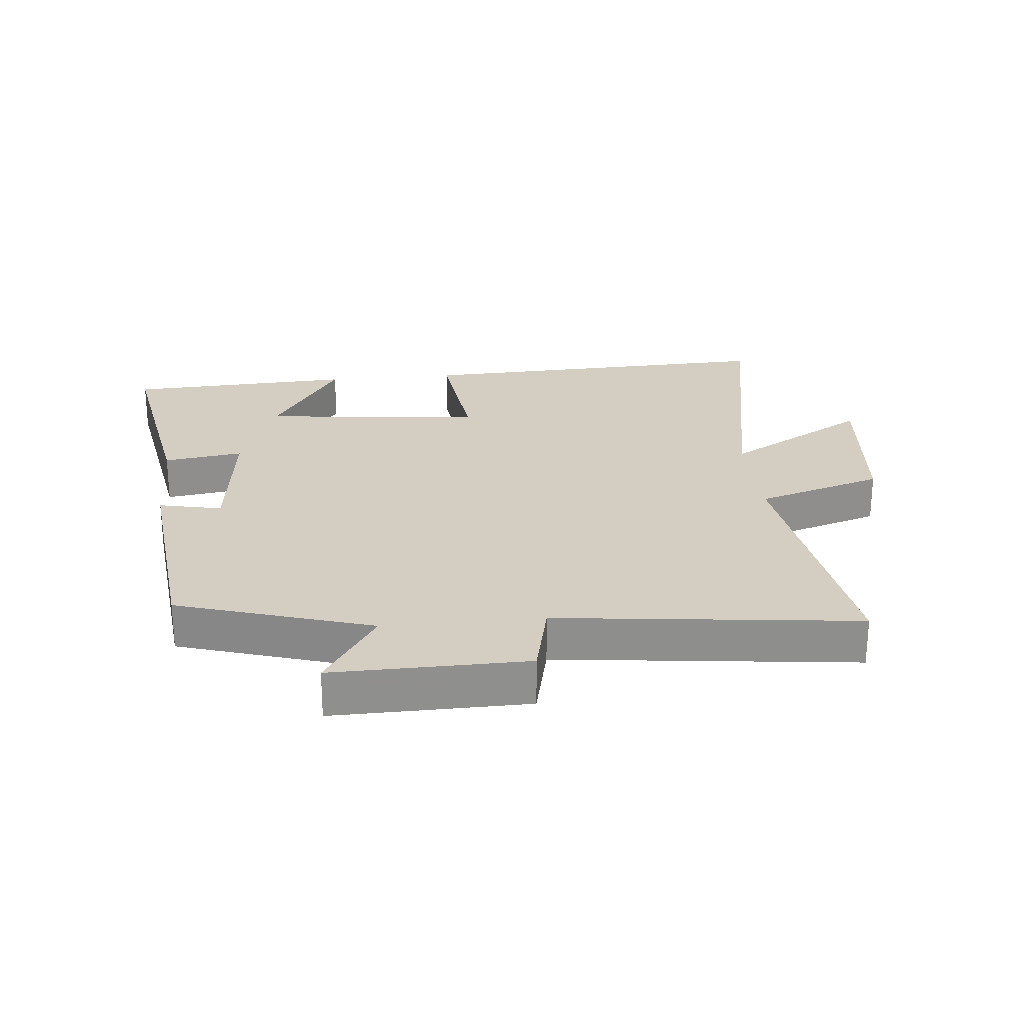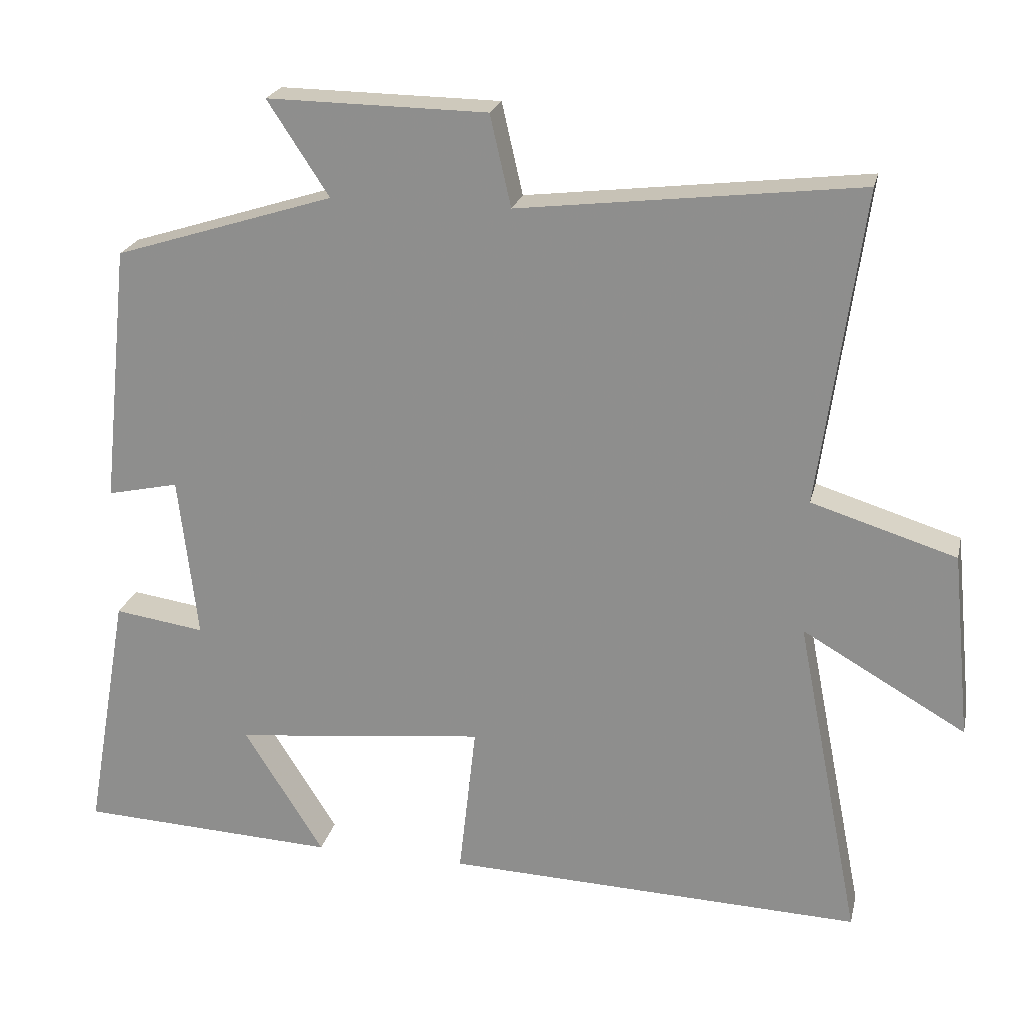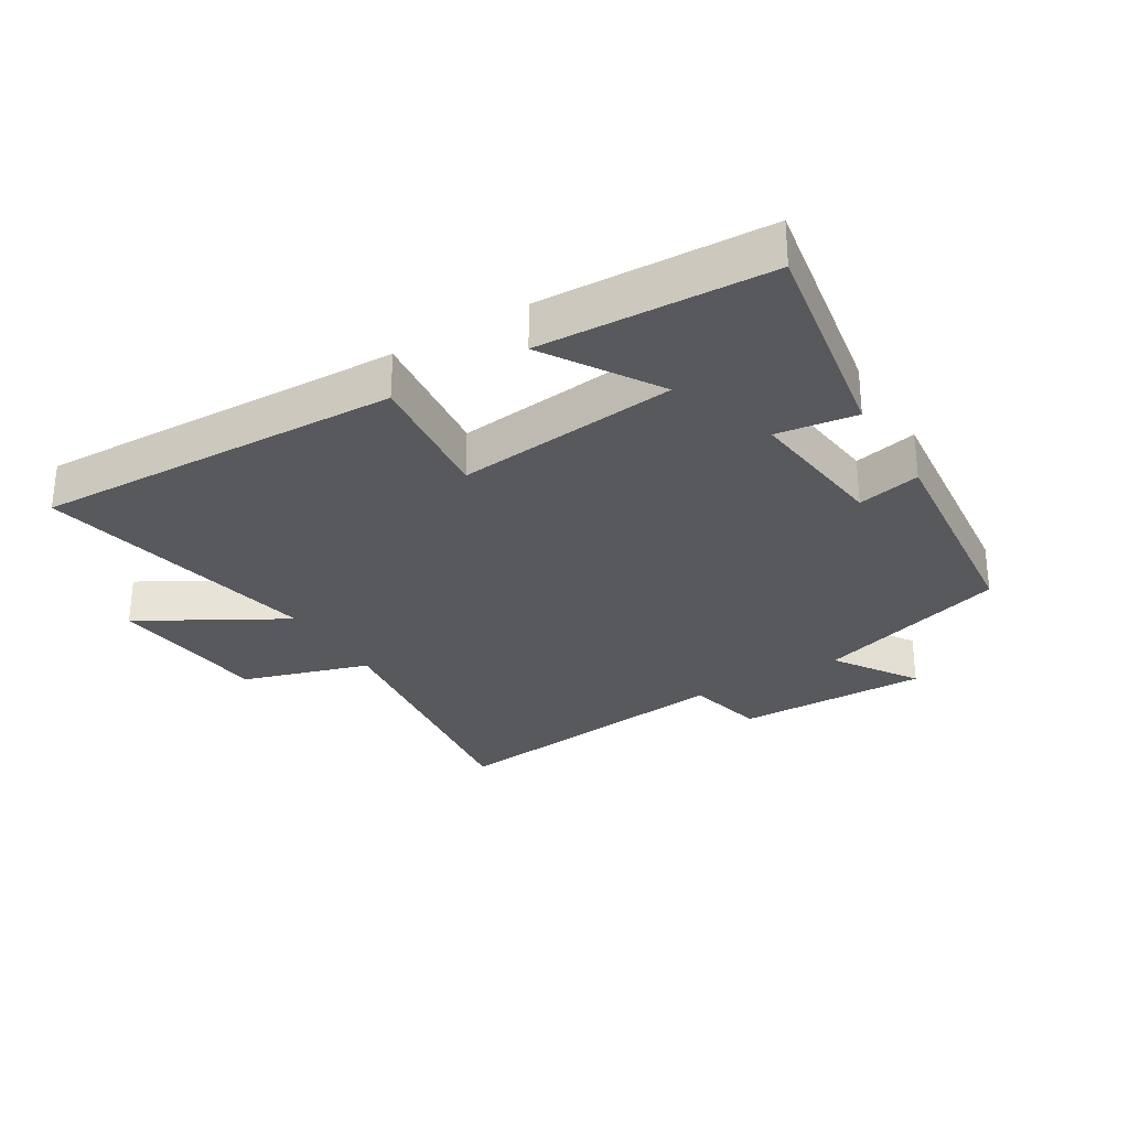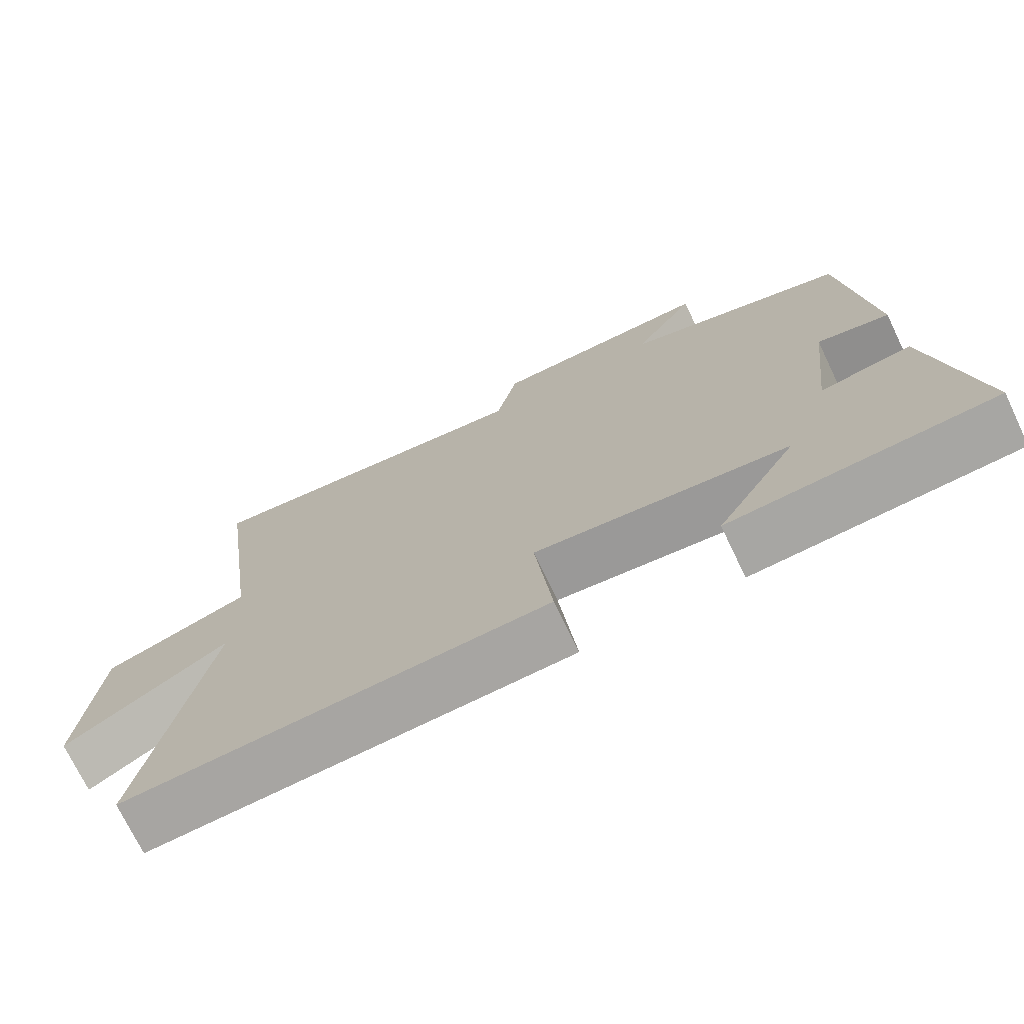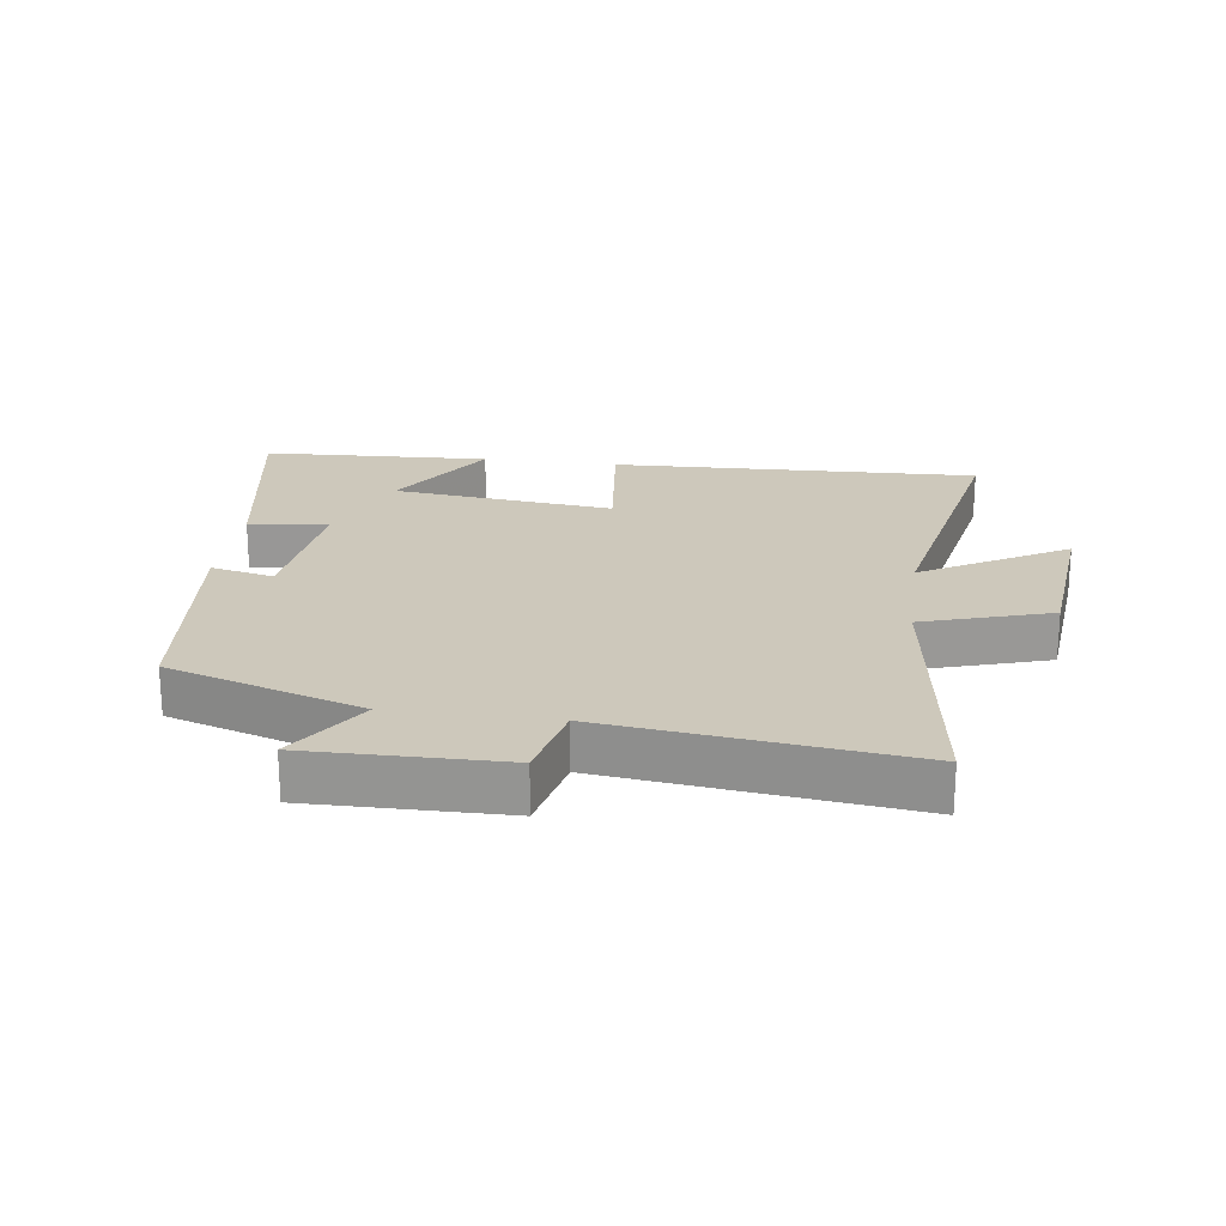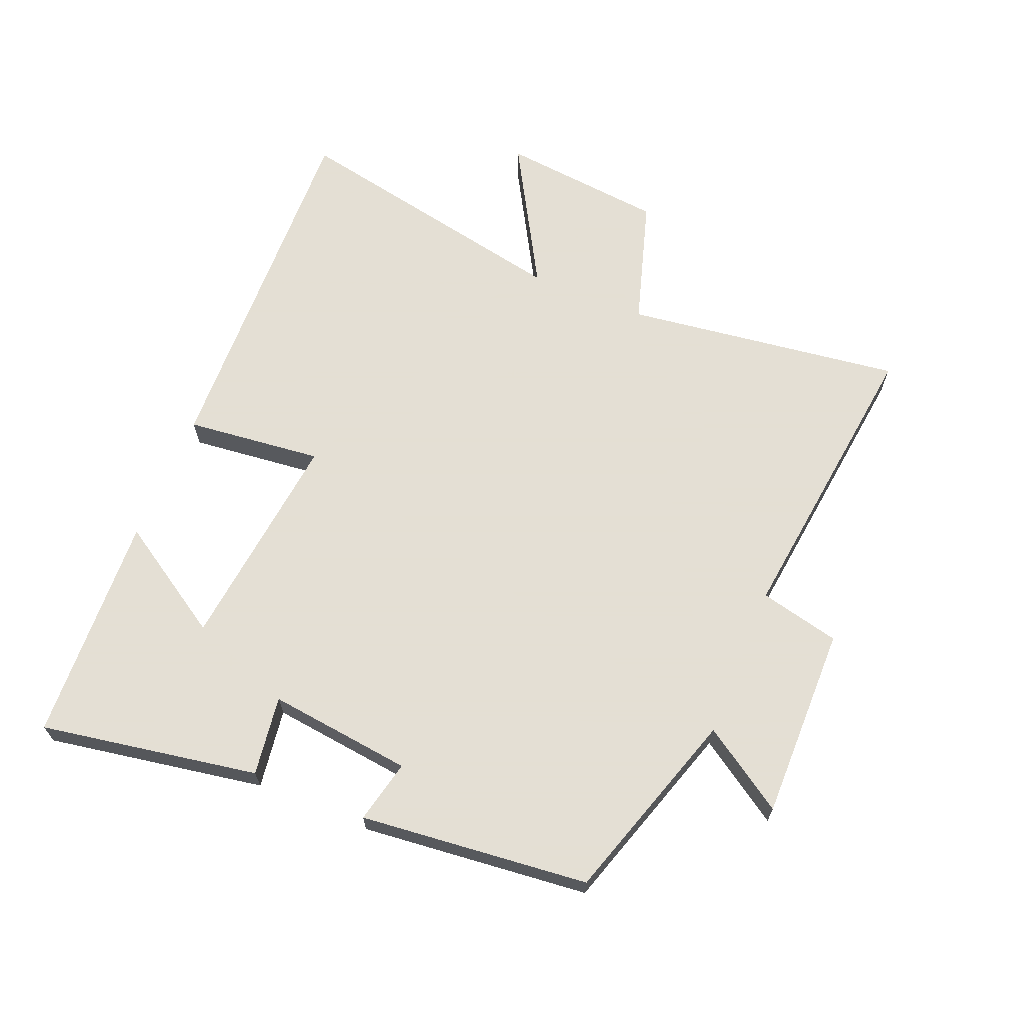
<metadata>
{"format":"obj","ext":"obj","renderer":"f3d","projection":"perspective","resolution":1024,"background":"white","views":[{"elev":25.1,"azim":-5.7,"up":"+Y"},{"elev":22.3,"azim":12.7,"up":"+Z"},{"elev":-29.3,"azim":-148.6,"up":"+Y"},{"elev":-72.8,"azim":-154.4,"up":"+Z"},{"elev":21.8,"azim":7.7,"up":"+Y"},{"elev":66.3,"azim":-67.5,"up":"+Y"}]}
</metadata>
<code>
v -0.462 0.07 0.404
v -0.158 0.07 0.5
v -0.243 0.07 0.63
v 0.061 0.07 0.626
v 0.09 0.07 0.5
v 0.56 0.07 0.556
v 0.5 0.07 0.12
v 0.7 0.07 0.058
v 0.726 0.07 -0.2
v 0.5 0.07 -0.07
v 0.589 0.07 -0.521
v 0.012 0.07 -0.5
v 0.036 0.07 -0.286
v -0.312 0.07 -0.324
v -0.202 0.07 -0.5
v -0.56 0.07 -0.483
v -0.5 0.07 -0.141
v -0.375 0.07 -0.159
v -0.401 0.07 0.067
v -0.5 0.07 0.045
v -0.462 0 0.404
v -0.158 0 0.5
v -0.243 0 0.63
v 0.061 0 0.626
v 0.09 0 0.5
v 0.56 0 0.556
v 0.5 0 0.12
v 0.7 0 0.058
v 0.726 0 -0.2
v 0.5 0 -0.07
v 0.589 0 -0.521
v 0.012 0 -0.5
v 0.036 0 -0.286
v -0.312 0 -0.324
v -0.202 0 -0.5
v -0.56 0 -0.483
v -0.5 0 -0.141
v -0.375 0 -0.159
v -0.401 0 0.067
v -0.5 0 0.045
f 19 20 1 2
f 18 19 2
f 16 17 18
f 14 15 16
f 14 16 18
f 13 14 18 2
f 10 11 12 13
f 7 8 9 10
f 7 10 13 2
f 5 6 7
f 2 3 4 5
f 2 5 7
f 22 21 40 39
f 22 39 38
f 38 37 36
f 36 35 34
f 38 36 34
f 22 38 34 33
f 33 32 31 30
f 30 29 28 27
f 22 33 30 27
f 27 26 25
f 25 24 23 22
f 27 25 22
f 1 21 22 2
f 2 22 23 3
f 3 23 24 4
f 4 24 25 5
f 5 25 26 6
f 6 26 27 7
f 7 27 28 8
f 8 28 29 9
f 9 29 30 10
f 10 30 31 11
f 11 31 32 12
f 12 32 33 13
f 13 33 34 14
f 14 34 35 15
f 15 35 36 16
f 16 36 37 17
f 17 37 38 18
f 18 38 39 19
f 19 39 40 20
f 20 40 21 1

</code>
